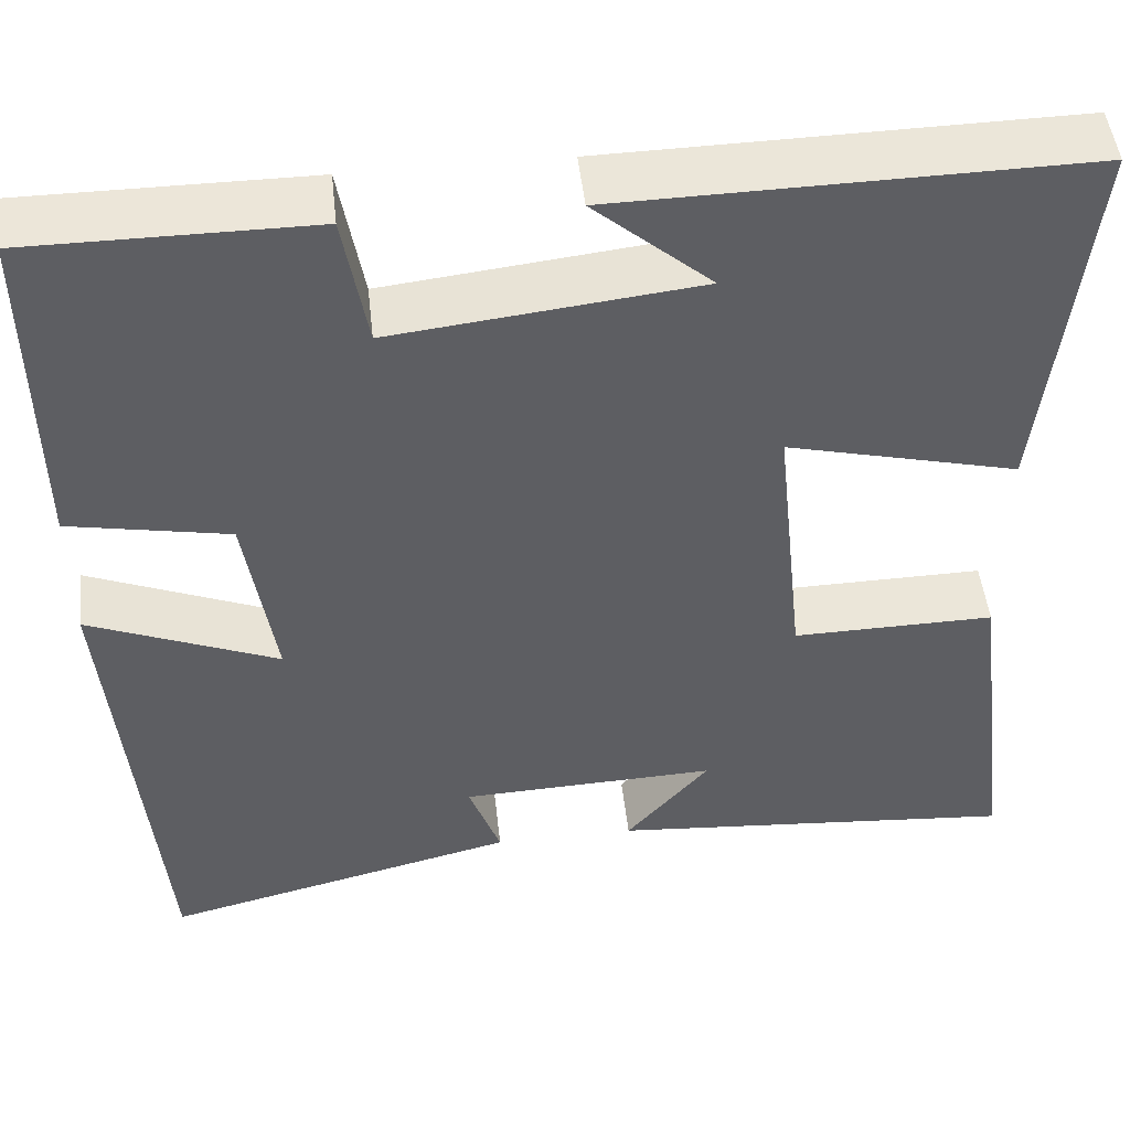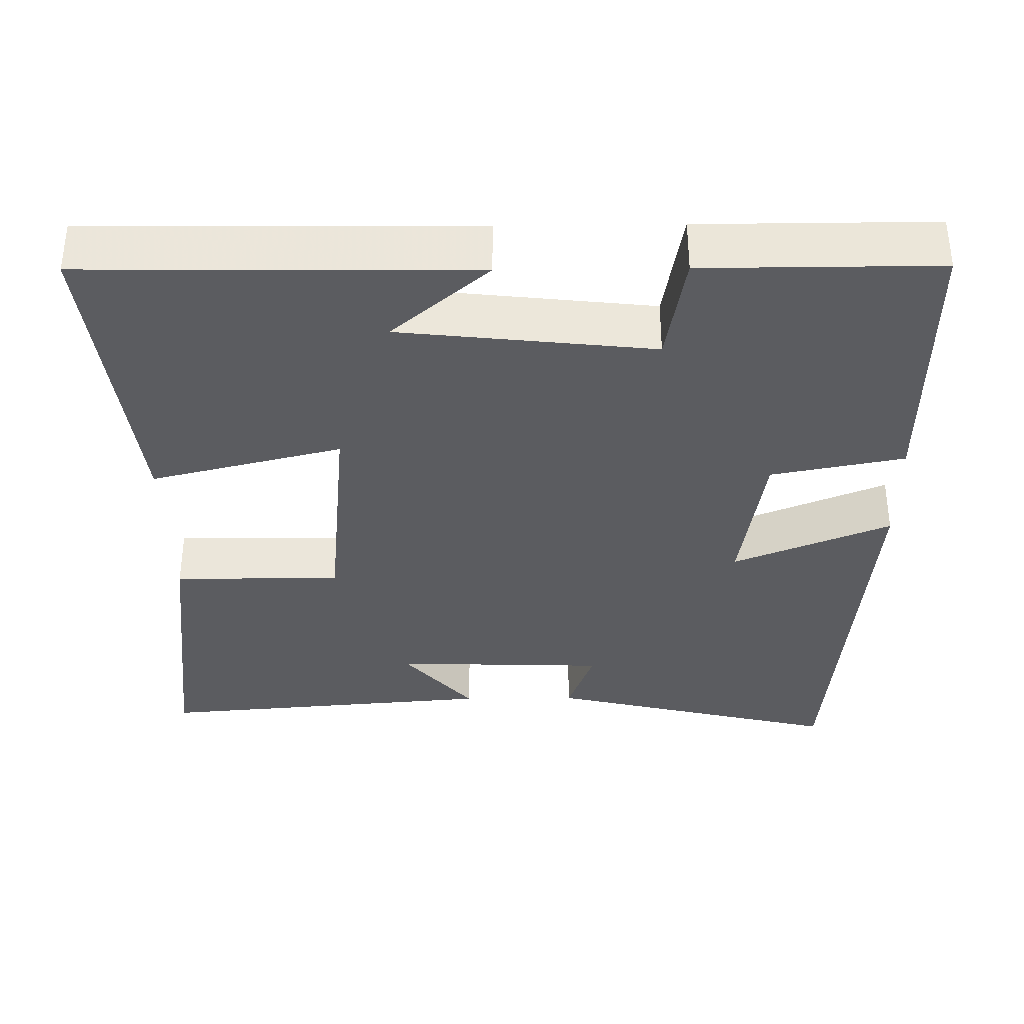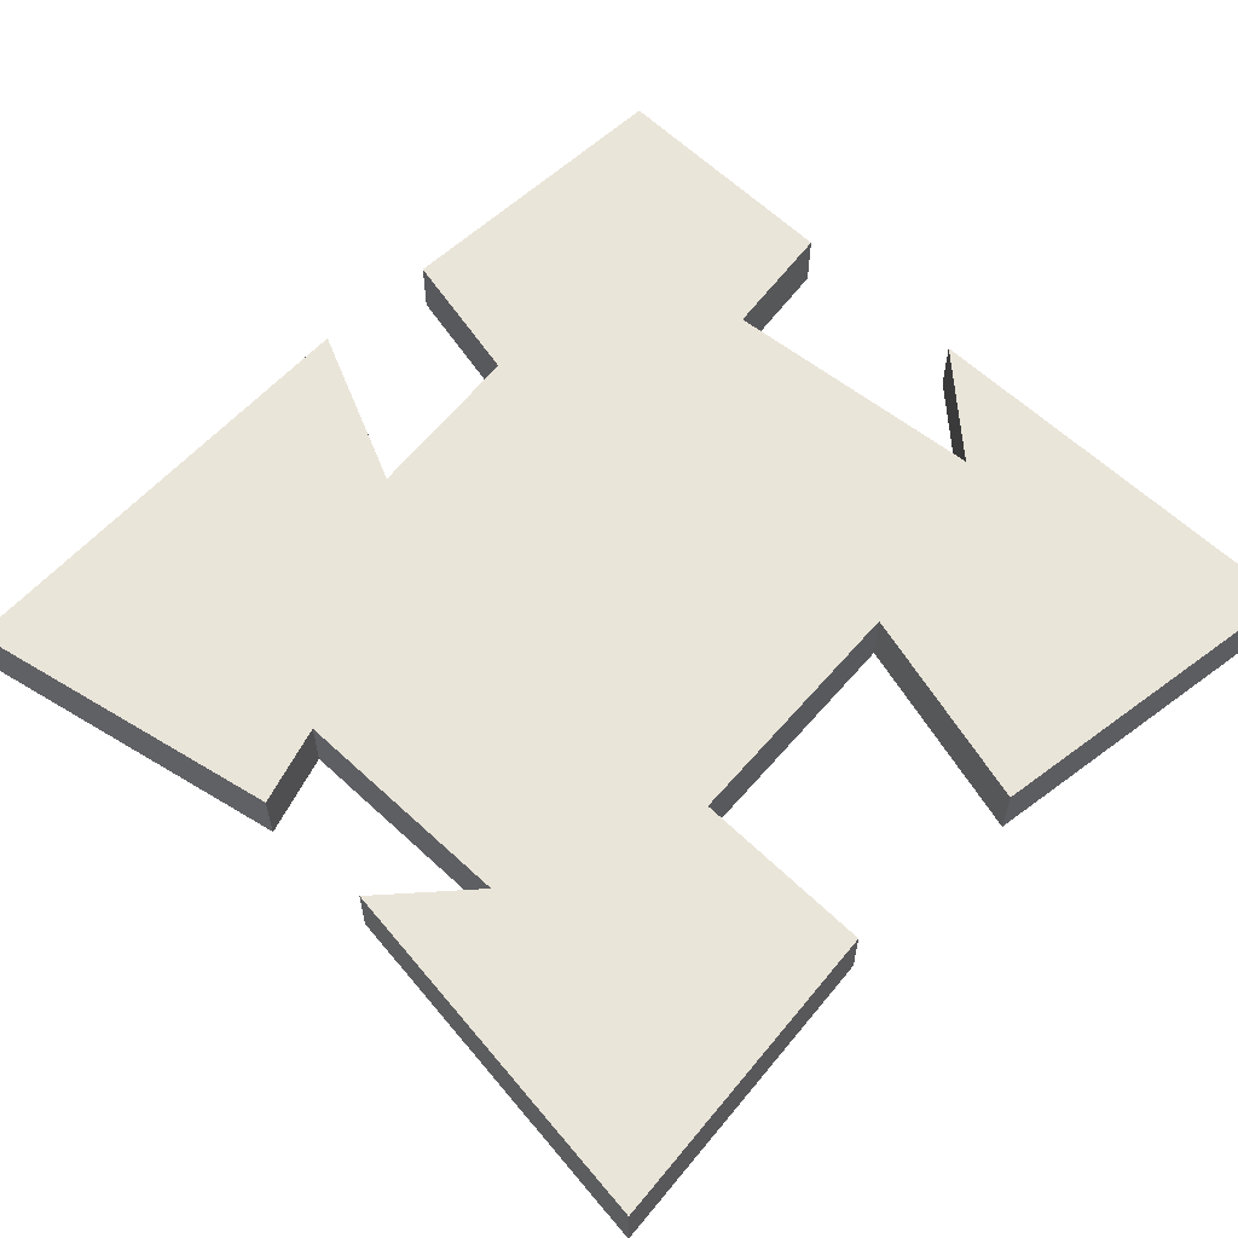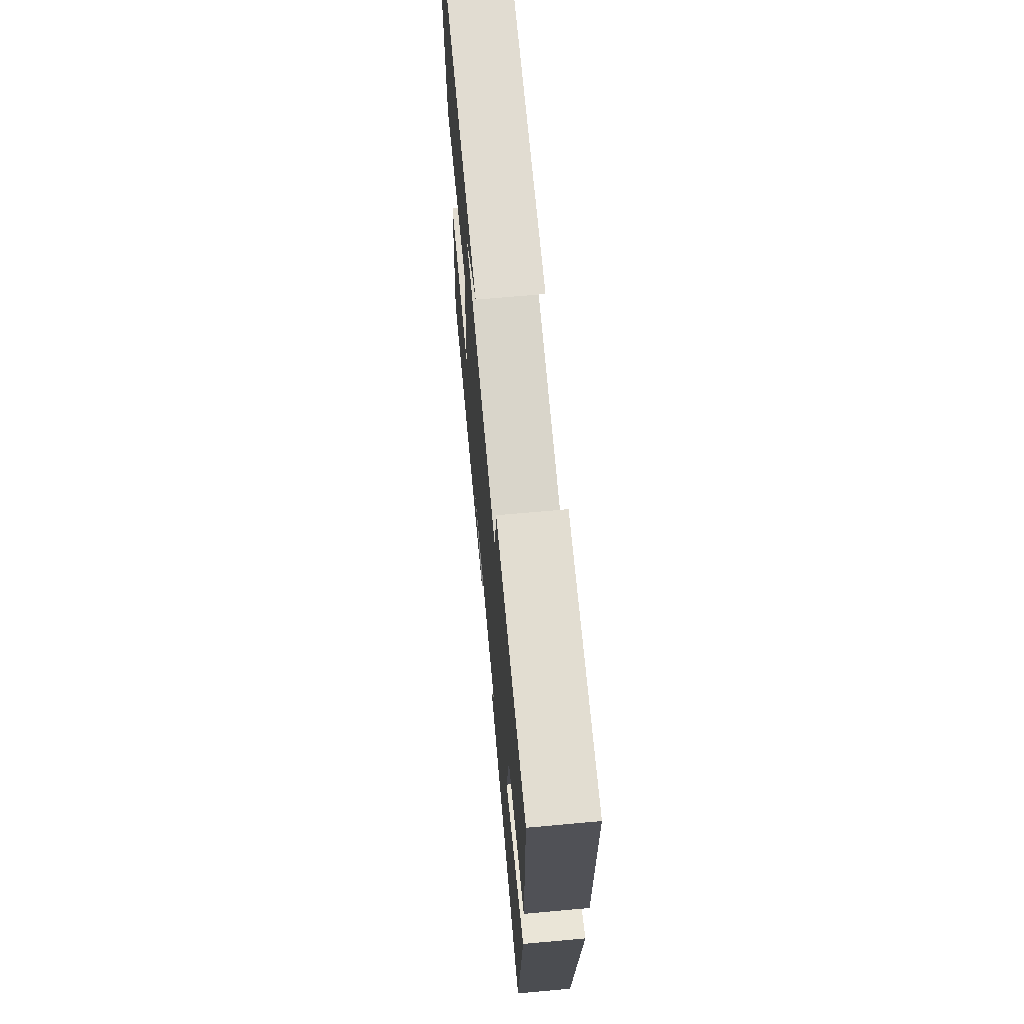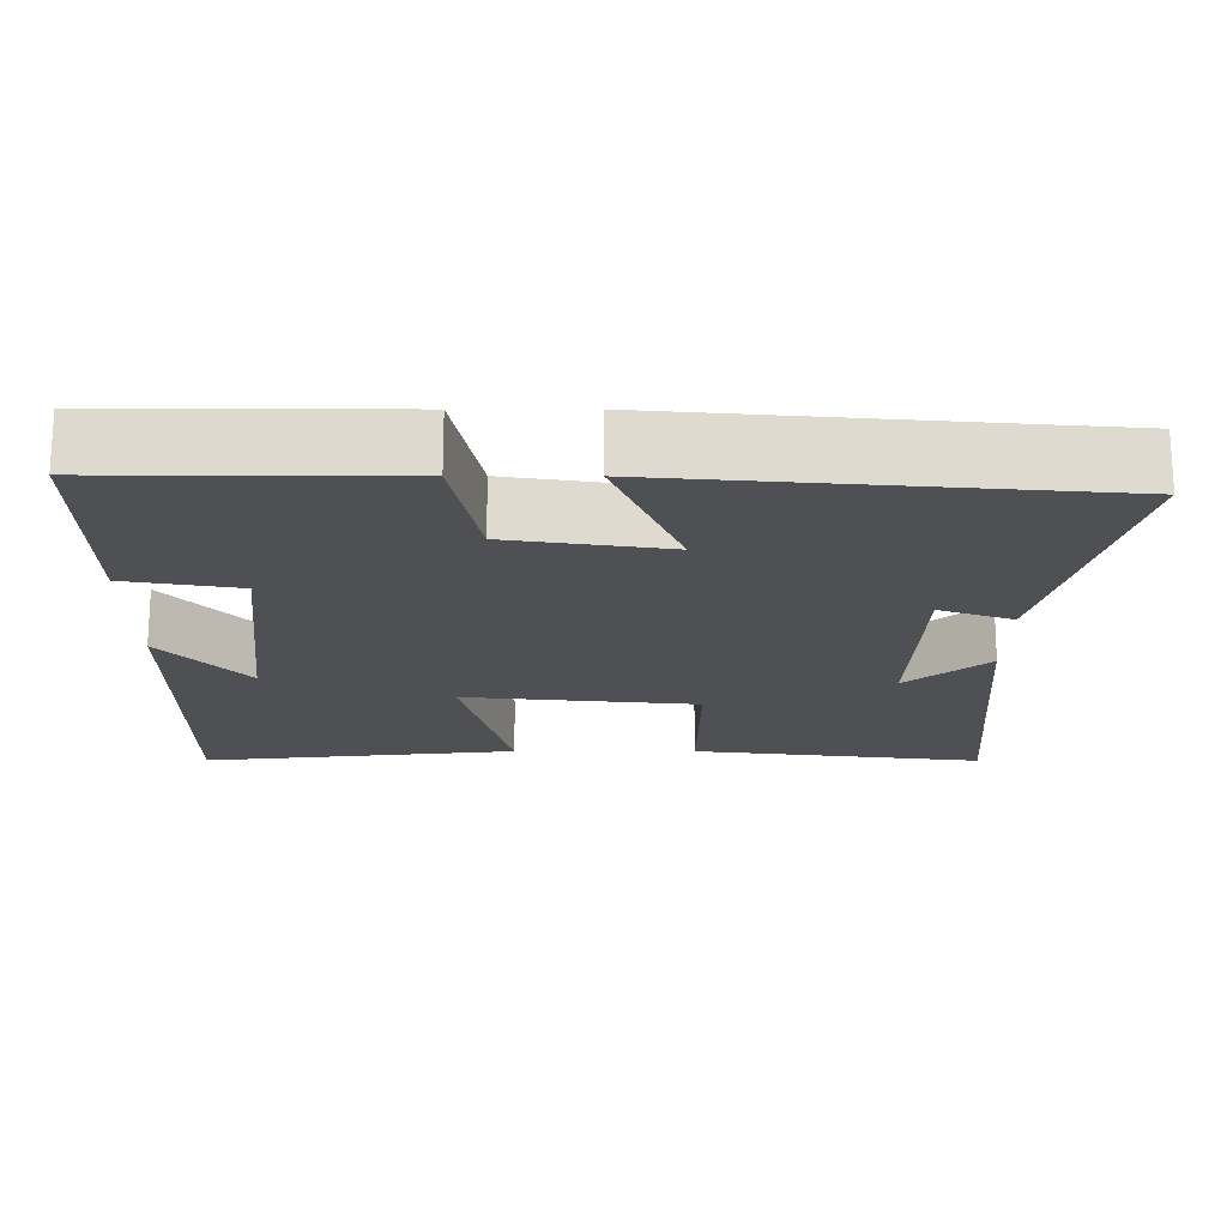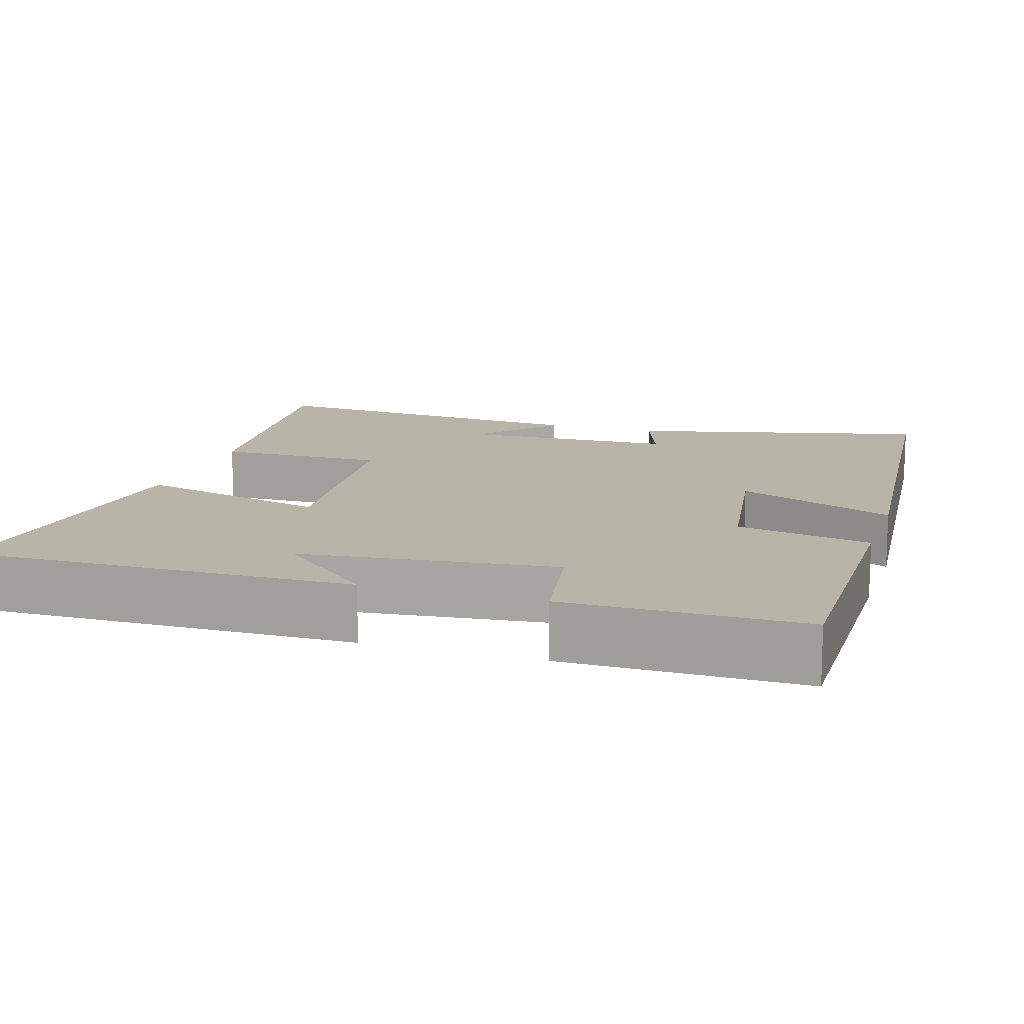
<metadata>
{"format":"obj","ext":"obj","renderer":"f3d","projection":"perspective","resolution":1024,"background":"white","views":[{"elev":48.7,"azim":173.7,"up":"+Z"},{"elev":-35.2,"azim":0.8,"up":"+Y"},{"elev":58.2,"azim":-134.0,"up":"+Y"},{"elev":68.4,"azim":84.8,"up":"+Z"},{"elev":-18.5,"azim":90.0,"up":"+Y"},{"elev":13.3,"azim":17.6,"up":"+Y"}]}
</metadata>
<code>
v -0.546 0.07 0.508
v -0.038 0.07 0.5
v -0.166 0.07 0.389
v 0.168 0.07 0.351
v 0.194 0.07 0.5
v 0.503 0.07 0.5
v 0.5 0.07 0.121
v 0.324 0.07 0.087
v 0.292 0.07 -0.121
v 0.5 0.07 -0.035
v 0.451 0.07 -0.596
v 0.06 0.07 -0.5
v 0.095 0.07 -0.403
v -0.187 0.07 -0.393
v -0.096 0.07 -0.5
v -0.548 0.07 -0.538
v -0.5 0.07 -0.153
v -0.278 0.07 -0.156
v -0.246 0.07 0.152
v -0.5 0.07 0.089
v -0.546 0 0.508
v -0.038 0 0.5
v -0.166 0 0.389
v 0.168 0 0.351
v 0.194 0 0.5
v 0.503 0 0.5
v 0.5 0 0.121
v 0.324 0 0.087
v 0.292 0 -0.121
v 0.5 0 -0.035
v 0.451 0 -0.596
v 0.06 0 -0.5
v 0.095 0 -0.403
v -0.187 0 -0.393
v -0.096 0 -0.5
v -0.548 0 -0.538
v -0.5 0 -0.153
v -0.278 0 -0.156
v -0.246 0 0.152
v -0.5 0 0.089
f 19 20 1
f 16 17 18
f 14 15 16
f 14 16 18
f 13 14 18 19
f 11 12 13
f 10 11 13
f 9 10 13
f 8 9 13 19
f 6 7 8
f 5 6 8
f 4 5 8
f 3 4 8 19
f 1 2 3
f 1 3 19
f 21 40 39
f 38 37 36
f 36 35 34
f 38 36 34
f 39 38 34 33
f 33 32 31
f 33 31 30
f 33 30 29
f 39 33 29 28
f 28 27 26
f 28 26 25
f 28 25 24
f 39 28 24 23
f 23 22 21
f 39 23 21
f 1 21 22 2
f 2 22 23 3
f 3 23 24 4
f 4 24 25 5
f 5 25 26 6
f 6 26 27 7
f 7 27 28 8
f 8 28 29 9
f 9 29 30 10
f 10 30 31 11
f 11 31 32 12
f 12 32 33 13
f 13 33 34 14
f 14 34 35 15
f 15 35 36 16
f 16 36 37 17
f 17 37 38 18
f 18 38 39 19
f 19 39 40 20
f 20 40 21 1

</code>
